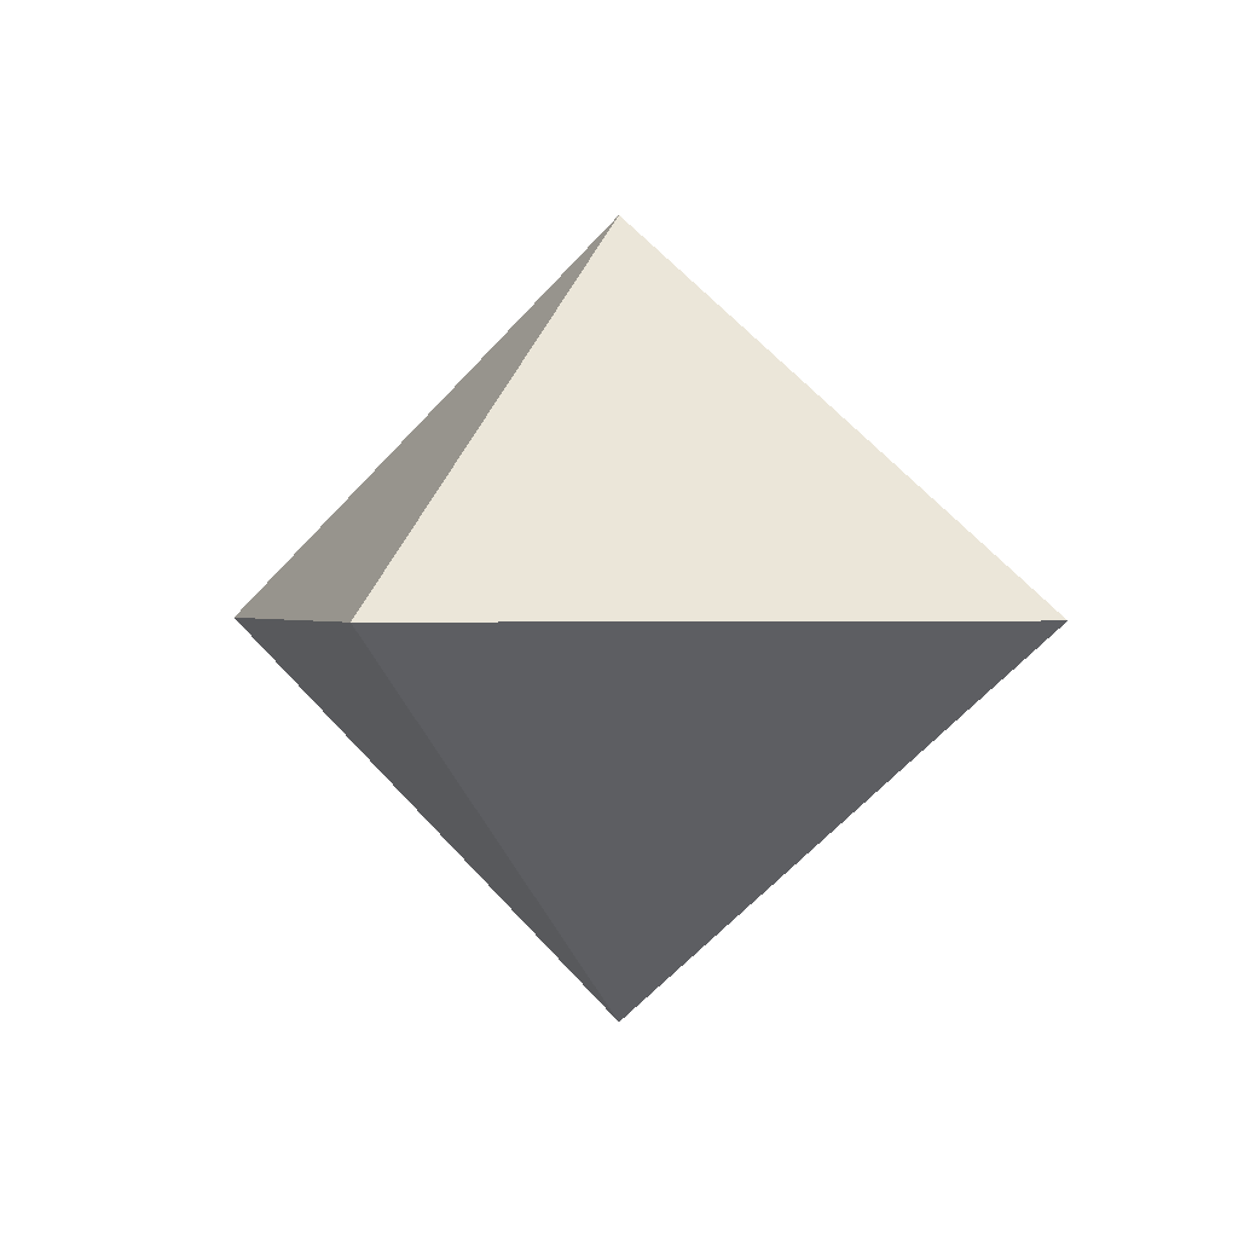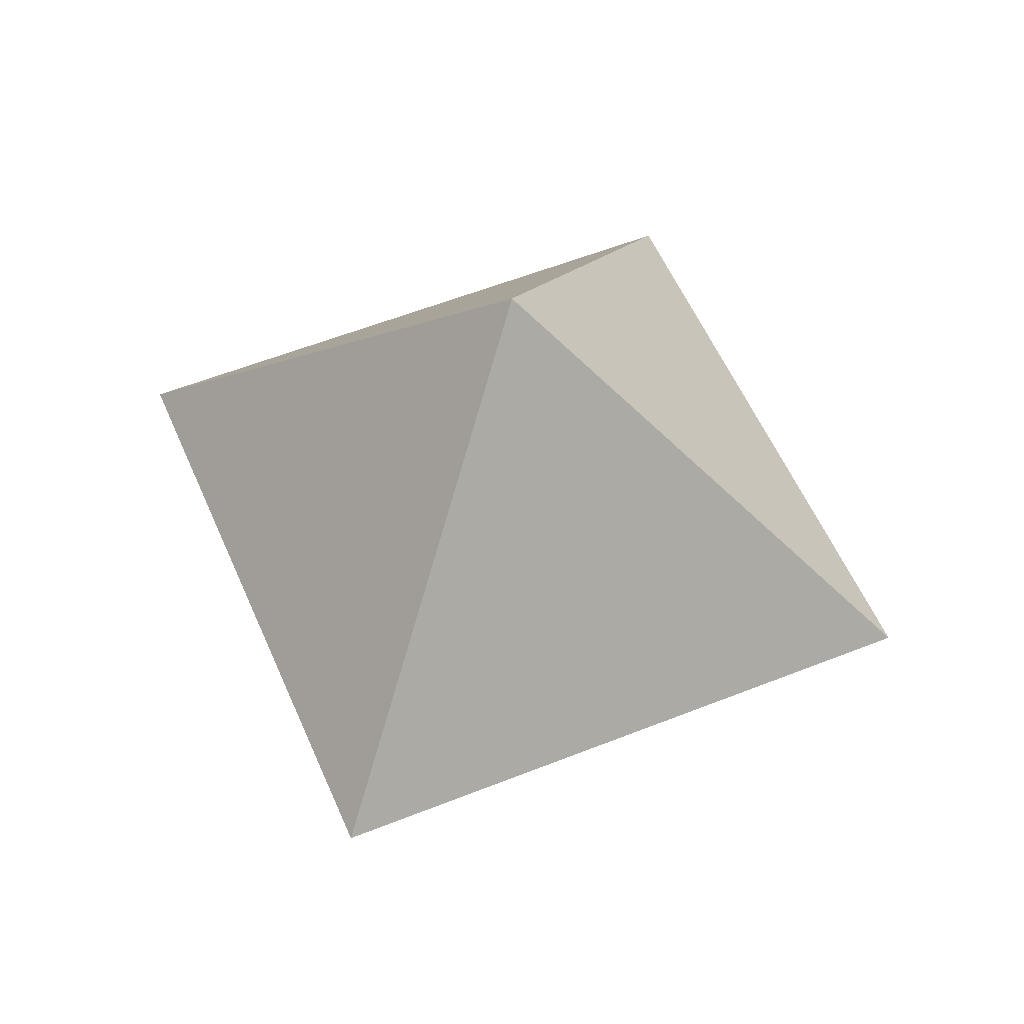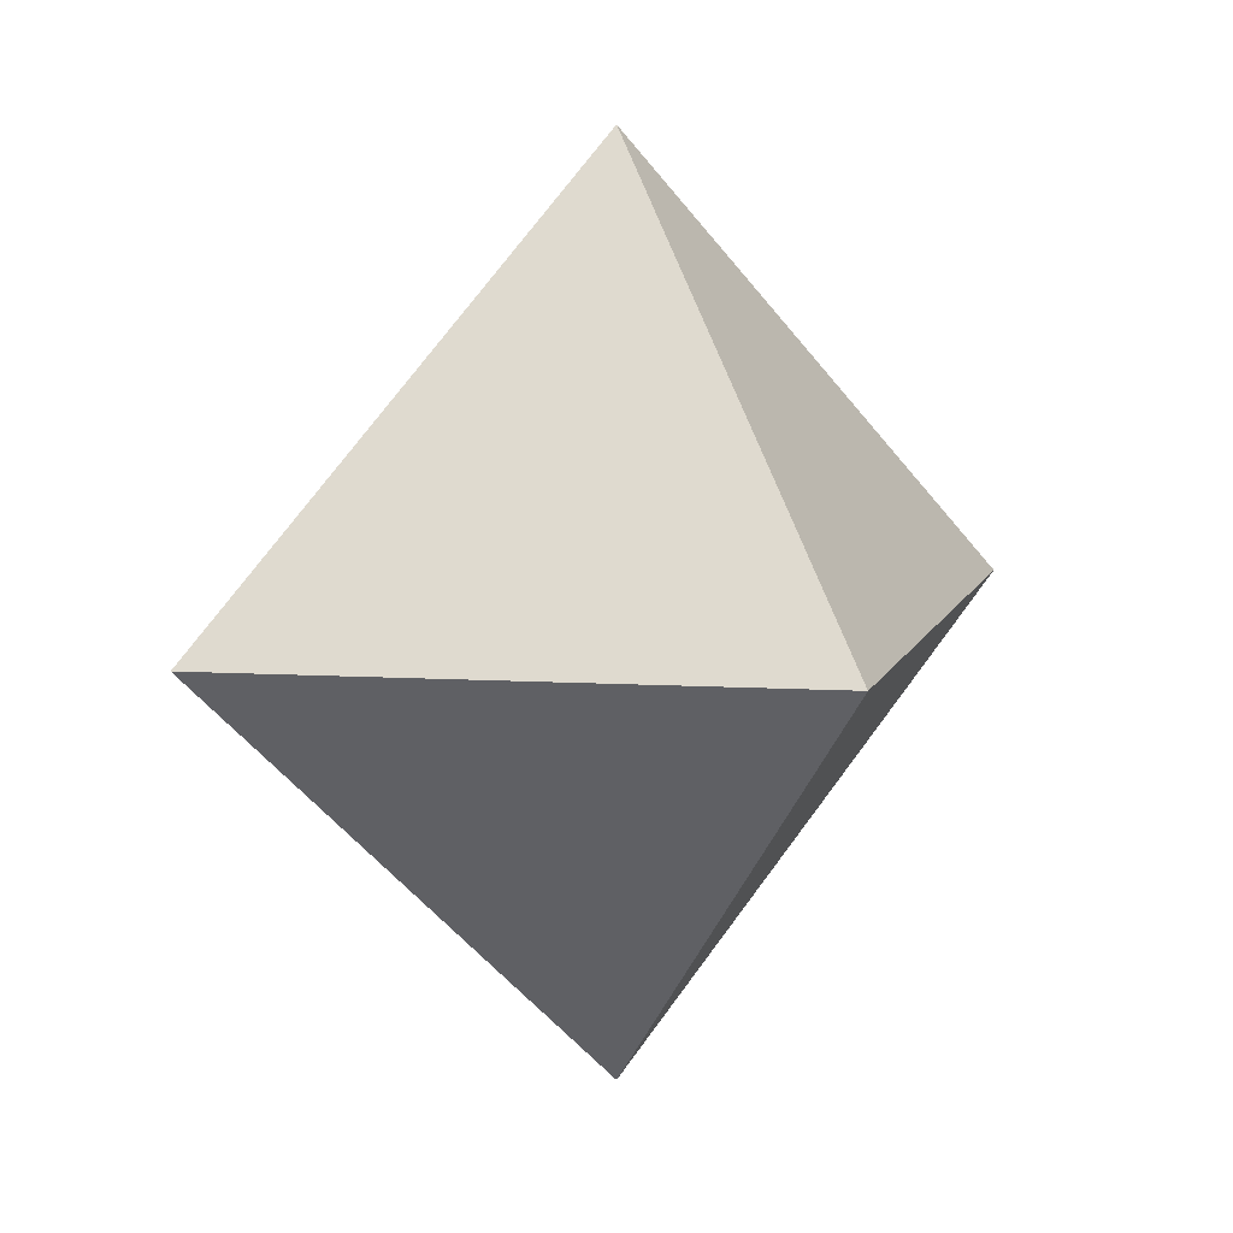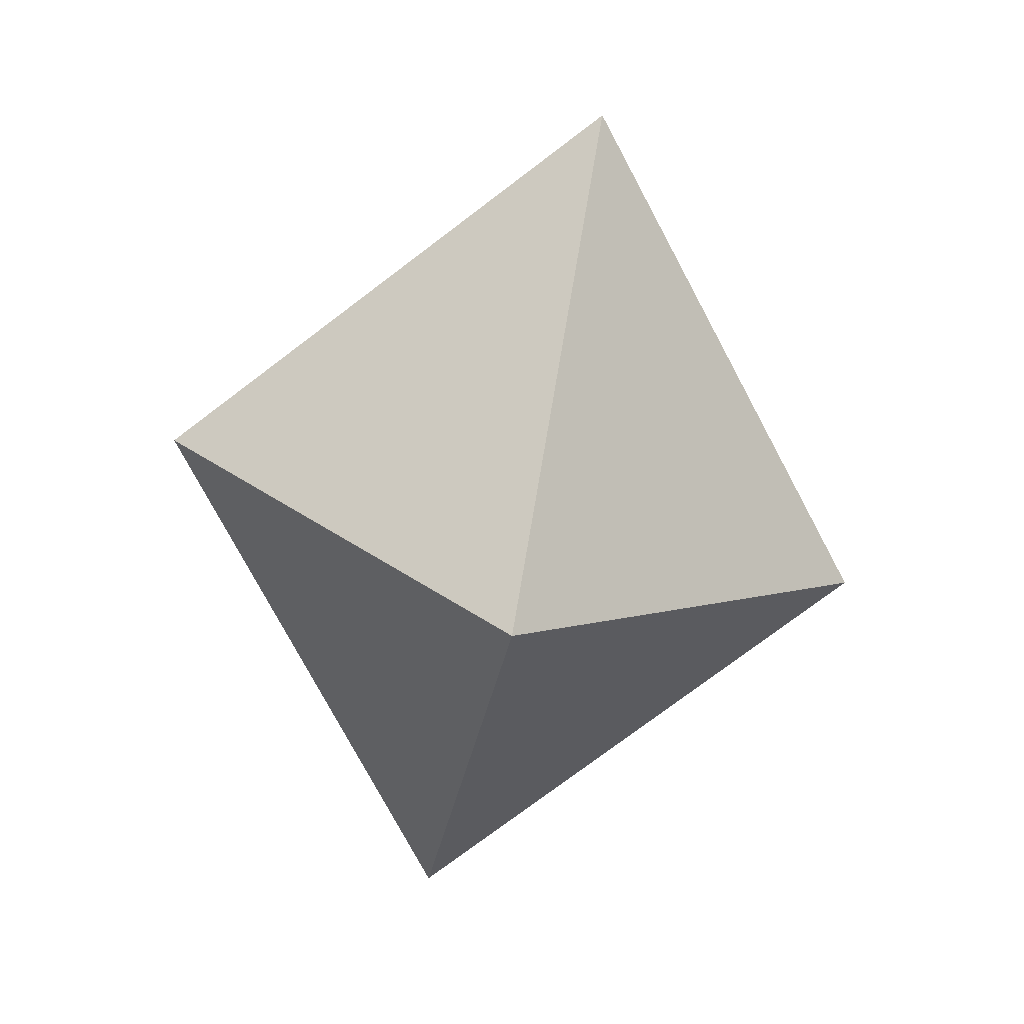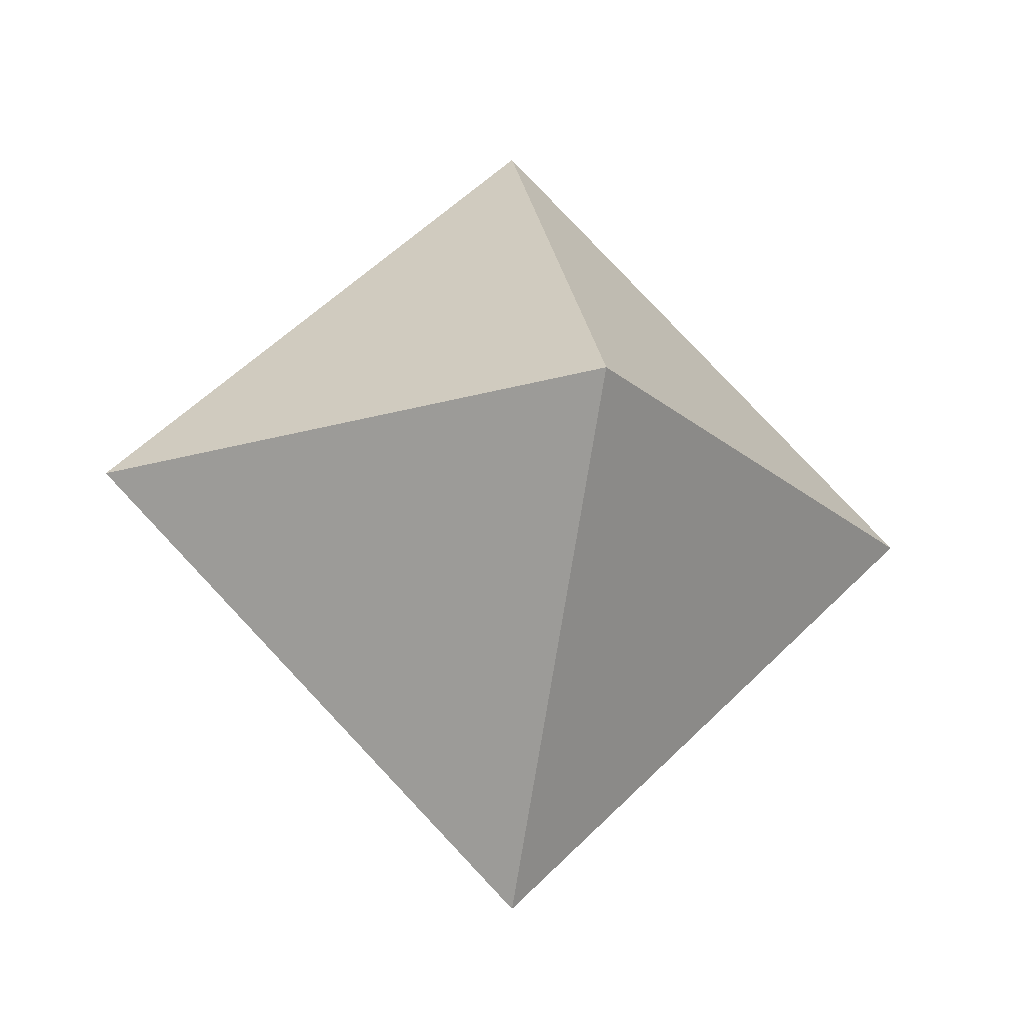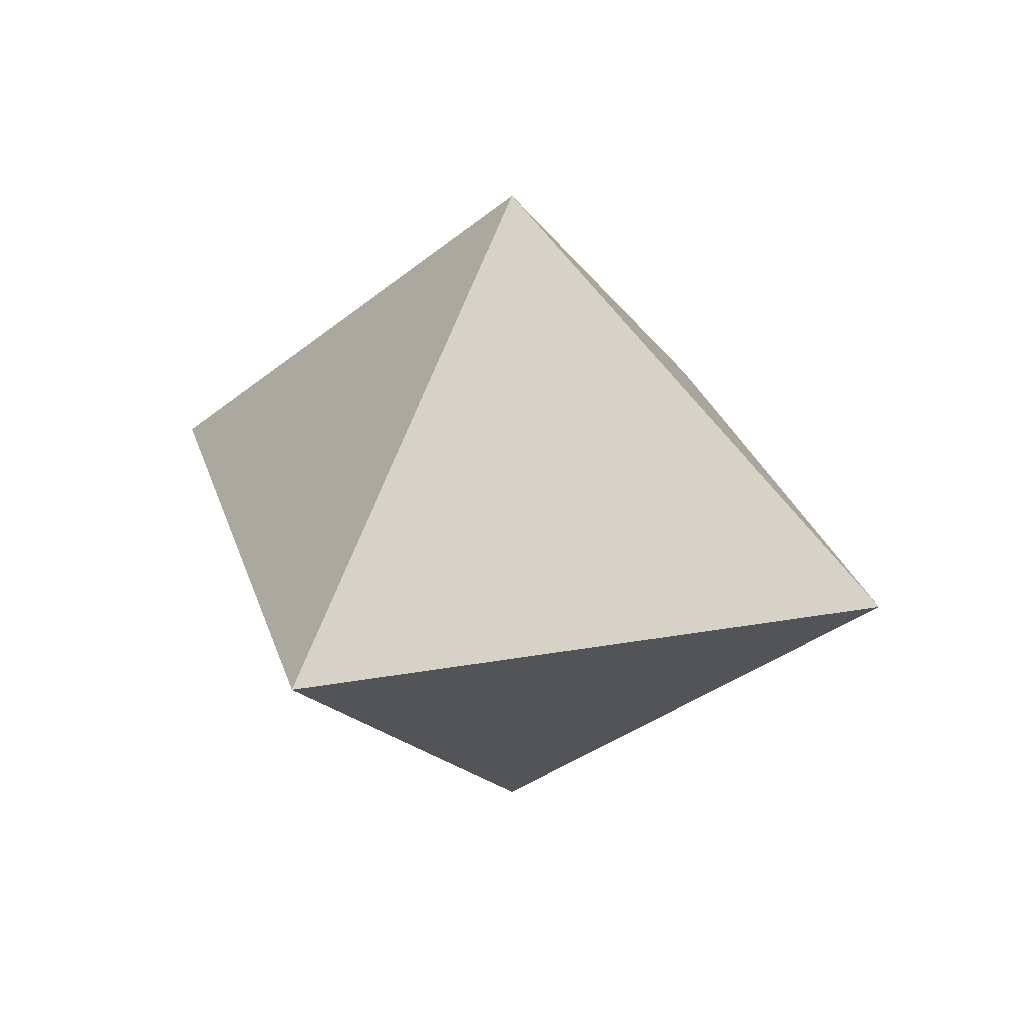
<metadata>
{"format":"obj","ext":"obj","renderer":"f3d","projection":"perspective","resolution":1024,"background":"white","views":[{"elev":0.4,"azim":29.2,"up":"+Y"},{"elev":55.3,"azim":112.1,"up":"+Y"},{"elev":11.0,"azim":147.2,"up":"+Z"},{"elev":-74.9,"azim":77.6,"up":"+Z"},{"elev":-22.5,"azim":166.0,"up":"+Z"},{"elev":27.2,"azim":-150.5,"up":"+Y"}]}
</metadata>
<code>
o Plane
v -1.3 0 0
v 0 0 1.3
v 1.3 0 0
v 0 0 -1.3
v 0 1.105 0
f 3 2 5
f 4 3 5
f 1 5 2
f 4 5 1
o top
v -1.3 0 0
v 0 0 1.3
v 1.3 0 0
v 0 0 -1.3
v 0 -1.105 0
f 10 7 8
f 10 8 9
f 9 6 10
f 10 6 7

</code>
